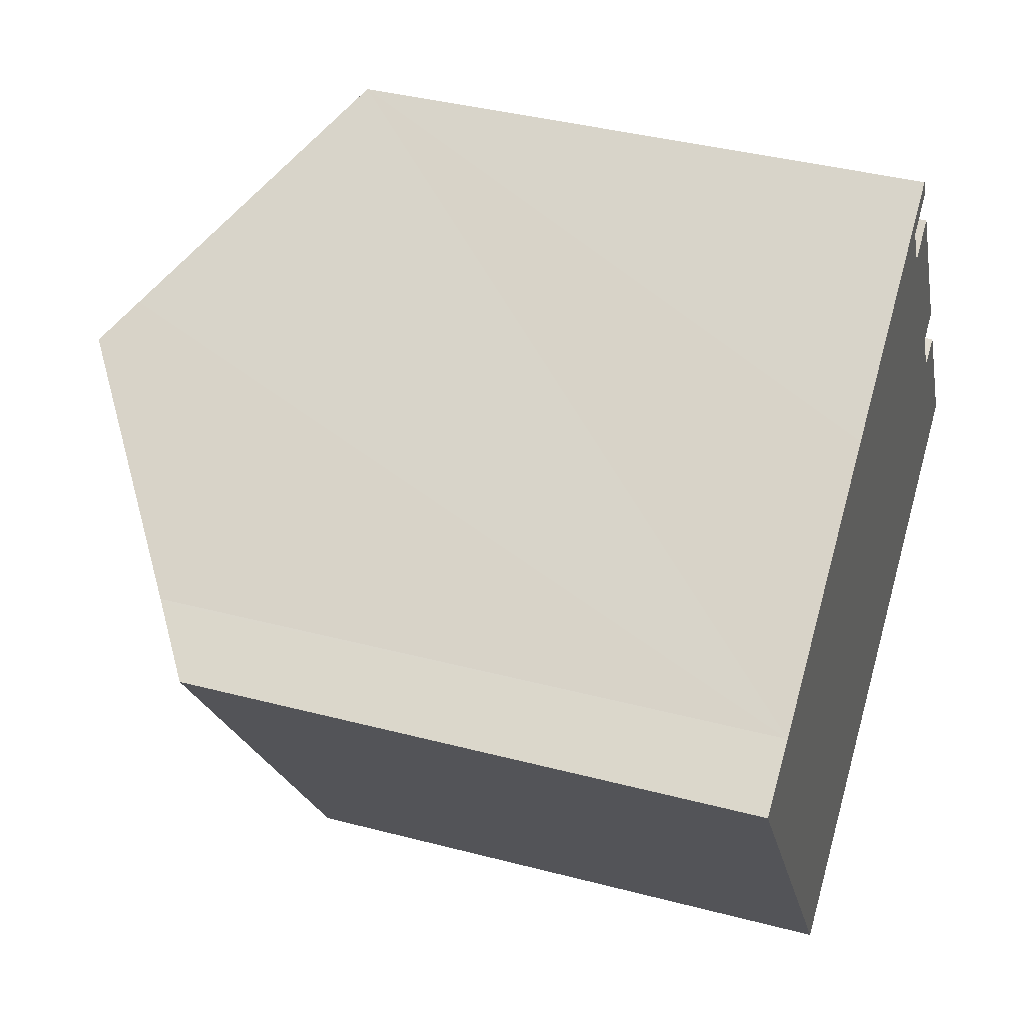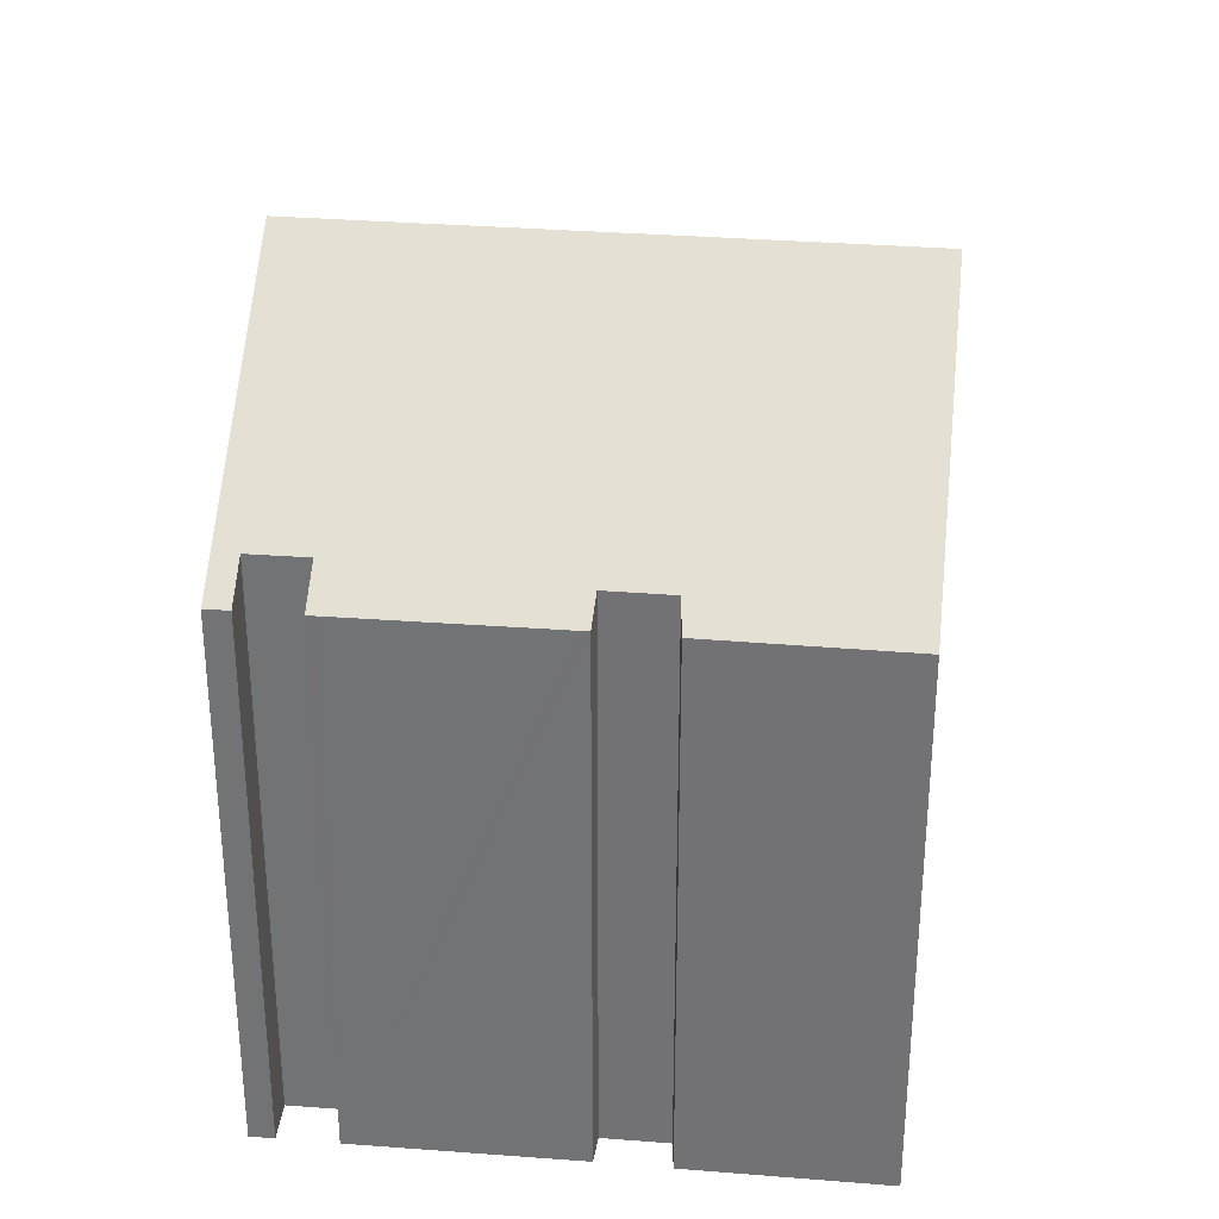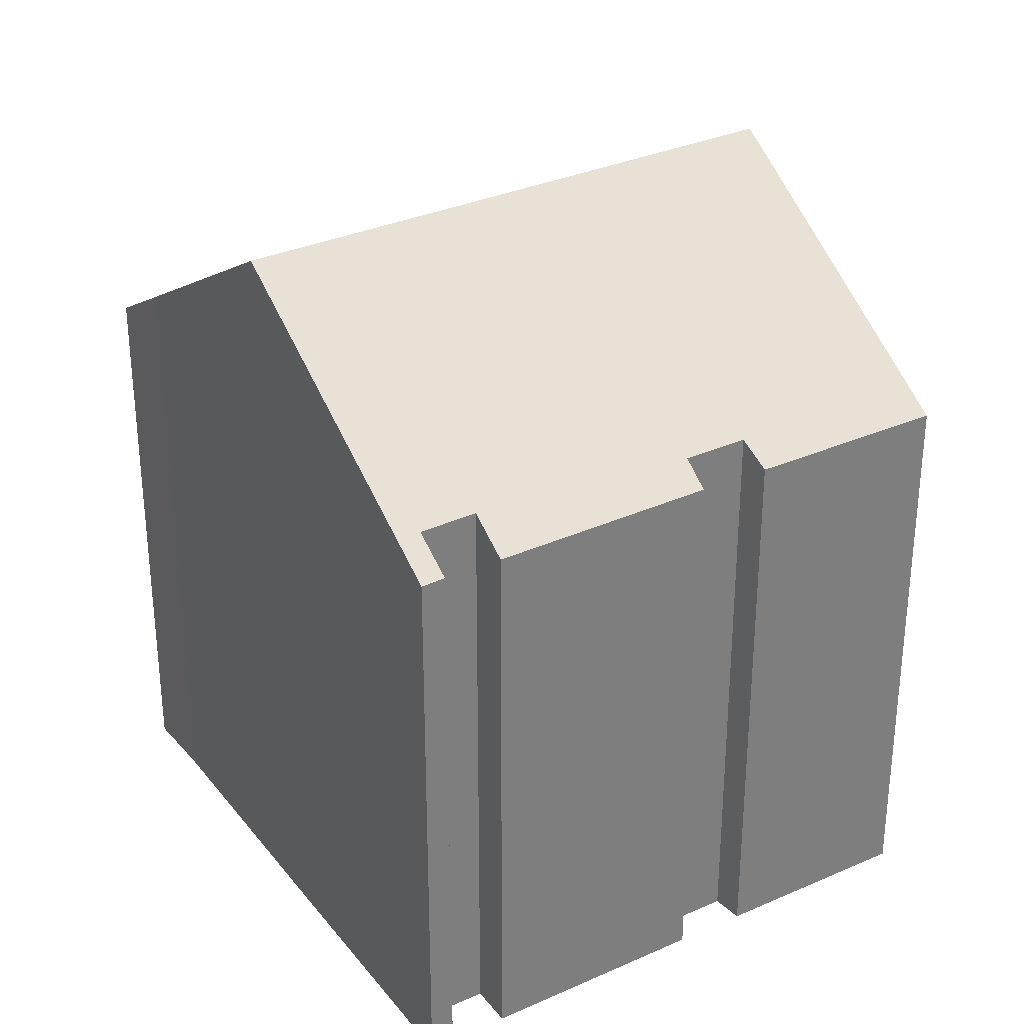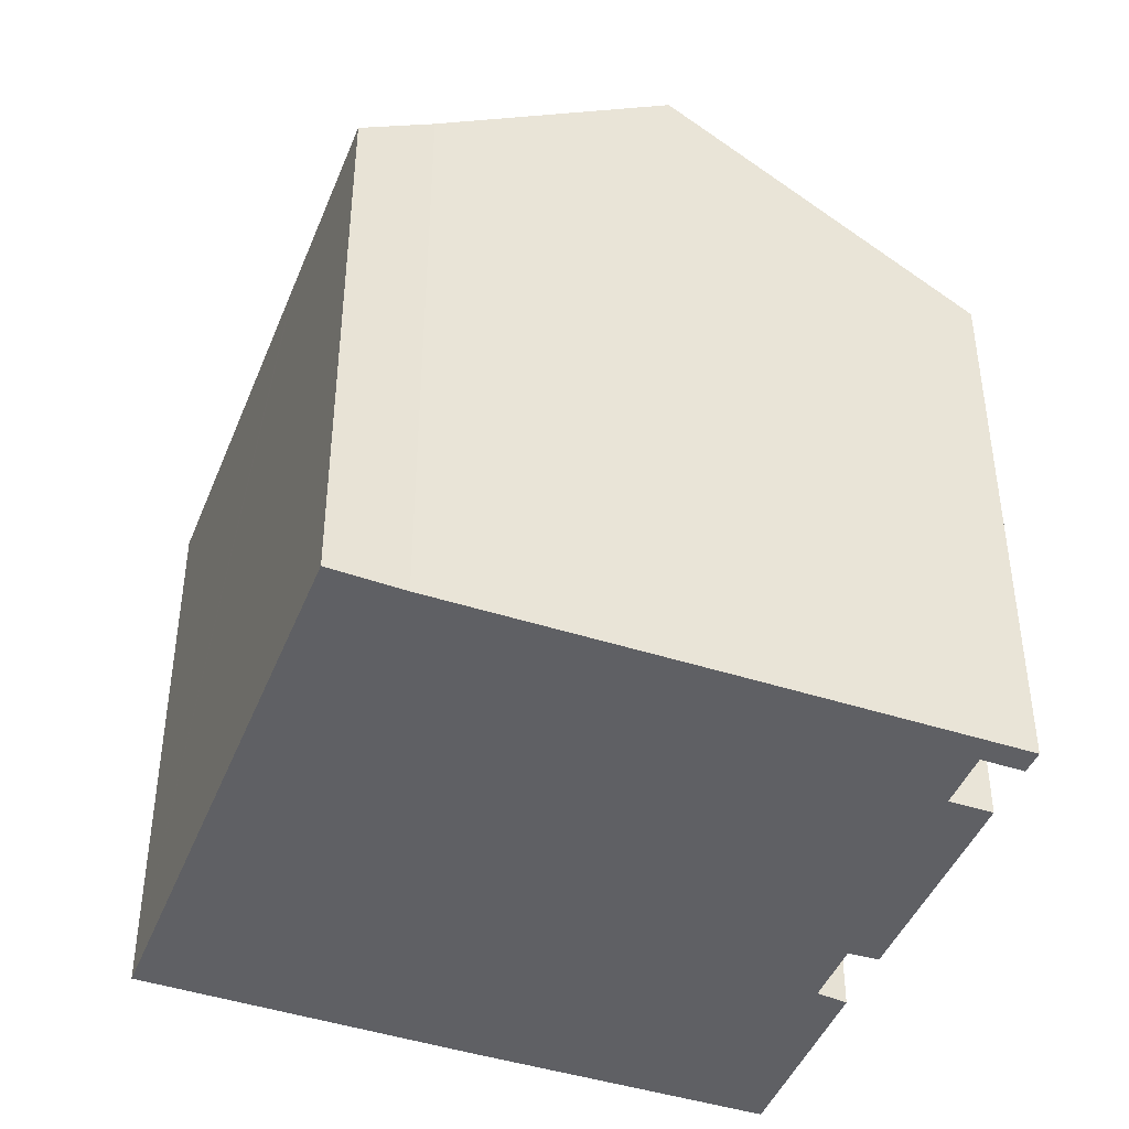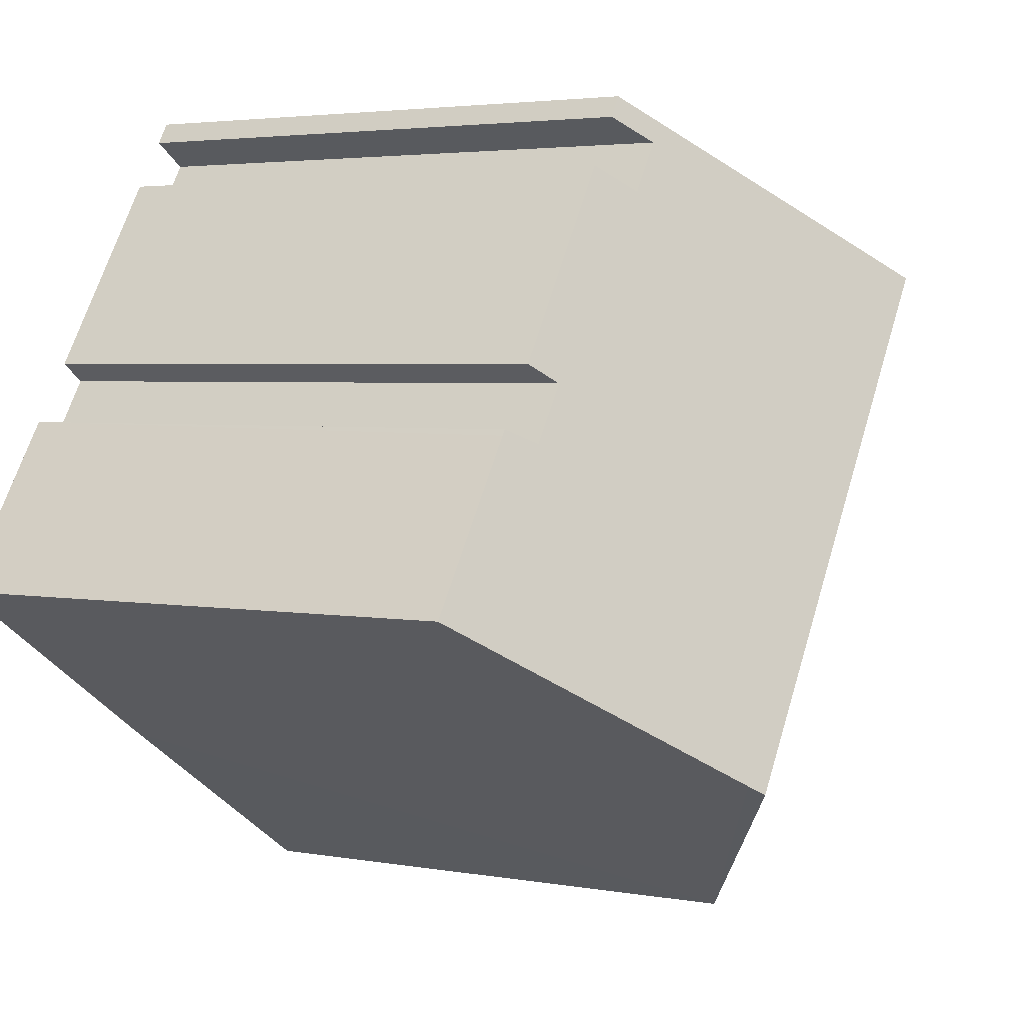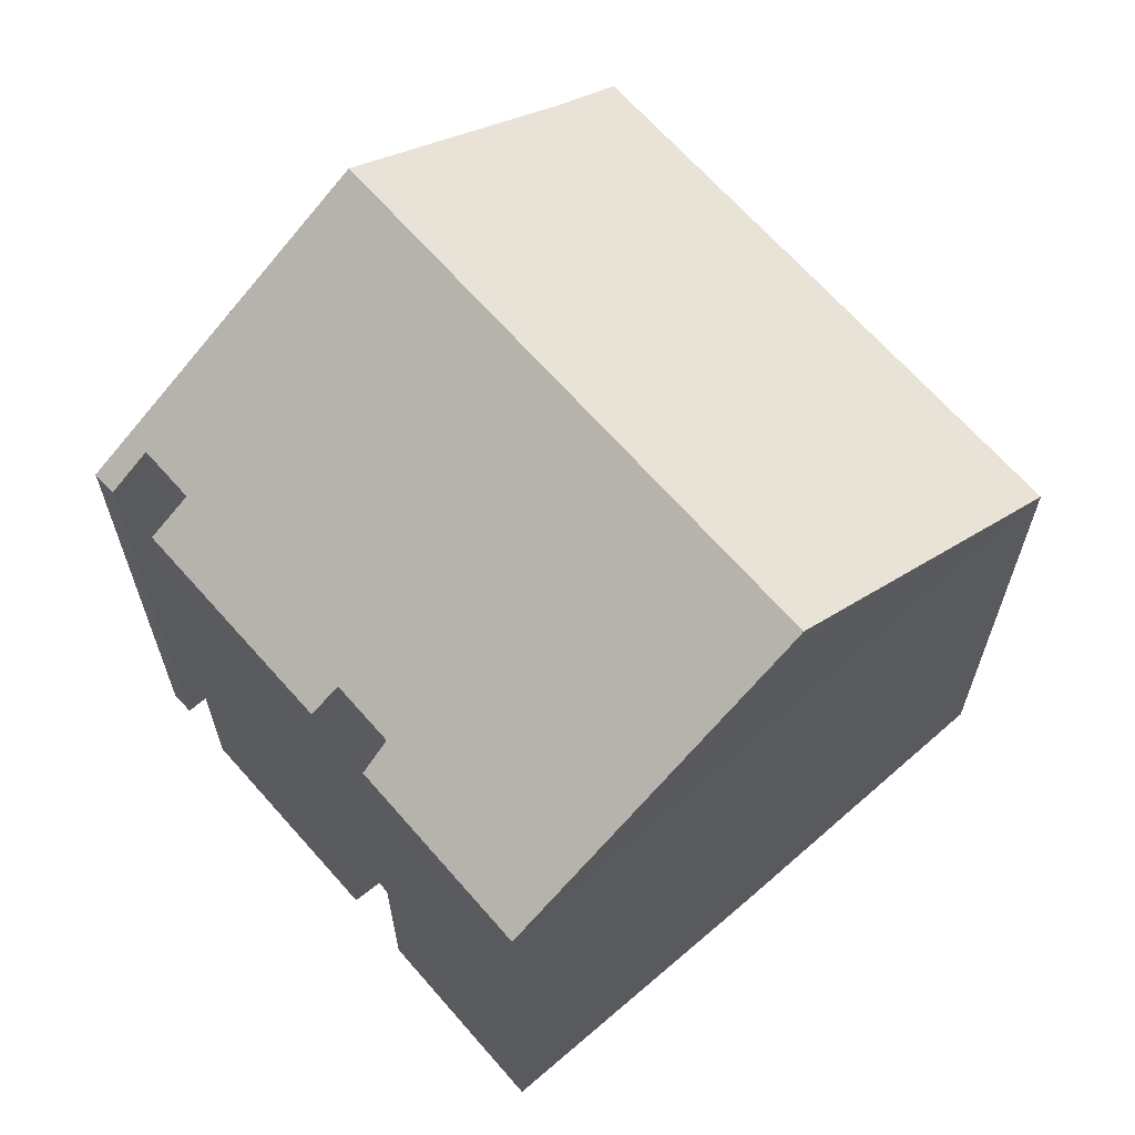
<metadata>
{"format":"obj","ext":"obj","renderer":"f3d","projection":"perspective","resolution":1024,"background":"white","views":[{"elev":38.8,"azim":-71.7,"up":"+Z"},{"elev":33.5,"azim":63.0,"up":"+Y"},{"elev":32.3,"azim":25.1,"up":"+Y"},{"elev":-44.3,"azim":-54.0,"up":"+Y"},{"elev":3.3,"azim":121.9,"up":"+Z"},{"elev":66.6,"azim":105.7,"up":"+Y"}]}
</metadata>
<code>
v  1.296 12.9 0.783
v  2.286 11.99 -3.512
v  0 11.98 7.339e-16
v  2.595 11.98 -3.988
v  6.752 11.98 -10.38
v  12.39 16.03 -6.738
v  1.348 12.93 0.814
v  5.639 16.03 3.634
v  2.383 11.98 -3.662
v  11.51 12 6.855
v  10.75 12.55 6.36
v  11.43 12 6.987
v  12.29 12 5.67
v  11.43 12.55 5.308
v  12.2 12 5.817
v  6.466 15.43 4.178
v  11.24 12 7.299
v  14.29 12.4 1.392
v  14.74 12.01 1.894
v  14.81 12.01 1.776
v  15.05 12.4 0.214
v  15.65 12 0.511
v  15.73 11.99 0.391
v  17.99 11.98 -3.03
v  12.7 15.81 -6.539
v  11.51 -4.197e-16 6.855
v  11.43 -4.278e-16 6.987
v  11.24 -4.469e-16 7.299
v  11.43 -3.25e-16 5.308
v  10.75 -3.894e-16 6.36
v  12.2 -3.562e-16 5.817
v  12.29 -3.472e-16 5.67
v  14.74 -1.16e-16 1.894
v  14.81 -1.087e-16 1.776
v  14.29 -8.524e-17 1.392
v  15.05 -1.31e-17 0.214
v  15.65 -3.129e-17 0.511
v  17.99 1.855e-16 -3.03
v  15.73 -2.394e-17 0.391
v  12.39 4.126e-16 -6.738
v  6.752 6.353e-16 -10.38
v  12.7 4.004e-16 -6.539
v  1.348 -4.984e-17 0.814
v  0 0 0
v  1.296 -4.794e-17 0.783
v  6.466 -2.558e-16 4.178
v  5.639 -2.225e-16 3.634
v  2.595 2.442e-16 -3.988
v  2.383 2.242e-16 -3.662
v  2.286 2.15e-16 -3.512
g defaultobject
f 1 2 3
f 2 1 4
f 4 1 5
f 5 1 6
f 6 1 7
f 6 7 8
f 4 9 2
f 10 11 12
f 13 14 15
f 12 16 17
f 16 12 8
f 8 12 11
f 8 11 6
f 6 11 14
f 6 14 13
f 6 13 18
f 18 13 19
f 18 19 20
f 6 18 21
f 6 21 22
f 6 22 23
f 6 23 24
f 6 24 25
f 12 26 10
f 26 12 17
f 26 17 27
f 27 17 28
f 11 29 14
f 29 11 30
f 31 13 15
f 13 31 19
f 19 31 20
f 20 31 32
f 20 32 33
f 20 33 34
f 35 21 18
f 21 35 36
f 37 23 22
f 23 37 24
f 24 37 38
f 38 37 39
f 10 30 11
f 30 10 26
f 20 35 18
f 35 20 34
f 25 5 6
f 5 25 24
f 5 24 38
f 5 38 40
f 5 40 41
f 40 38 42
f 29 15 14
f 15 29 31
f 36 22 21
f 22 36 37
f 1 43 7
f 43 1 3
f 43 3 44
f 43 44 45
f 7 16 8
f 16 7 43
f 16 43 17
f 17 43 46
f 17 46 28
f 46 43 47
f 41 4 5
f 4 41 9
f 9 41 2
f 2 41 3
f 3 41 48
f 3 48 44
f 44 48 49
f 44 49 50
f 50 45 44
f 45 50 49
f 45 49 48
f 45 48 41
f 45 41 43
f 43 41 47
f 47 41 40
f 47 40 46
f 46 40 30
f 46 30 28
f 30 40 42
f 28 30 26
f 28 26 27
f 42 29 30
f 29 42 36
f 36 42 38
f 29 36 35
f 29 35 31
f 31 35 32
f 36 38 37
f 37 38 39
f 35 33 32
f 33 35 34

</code>
